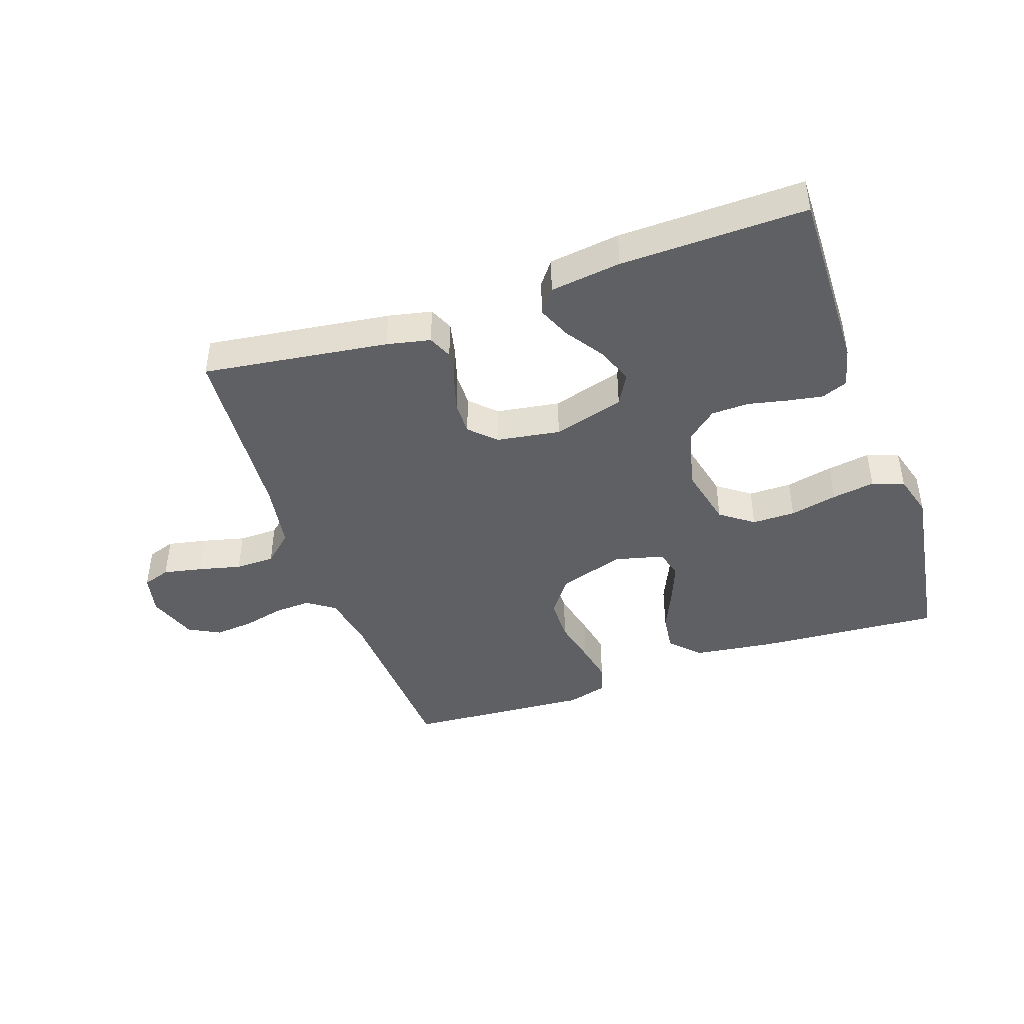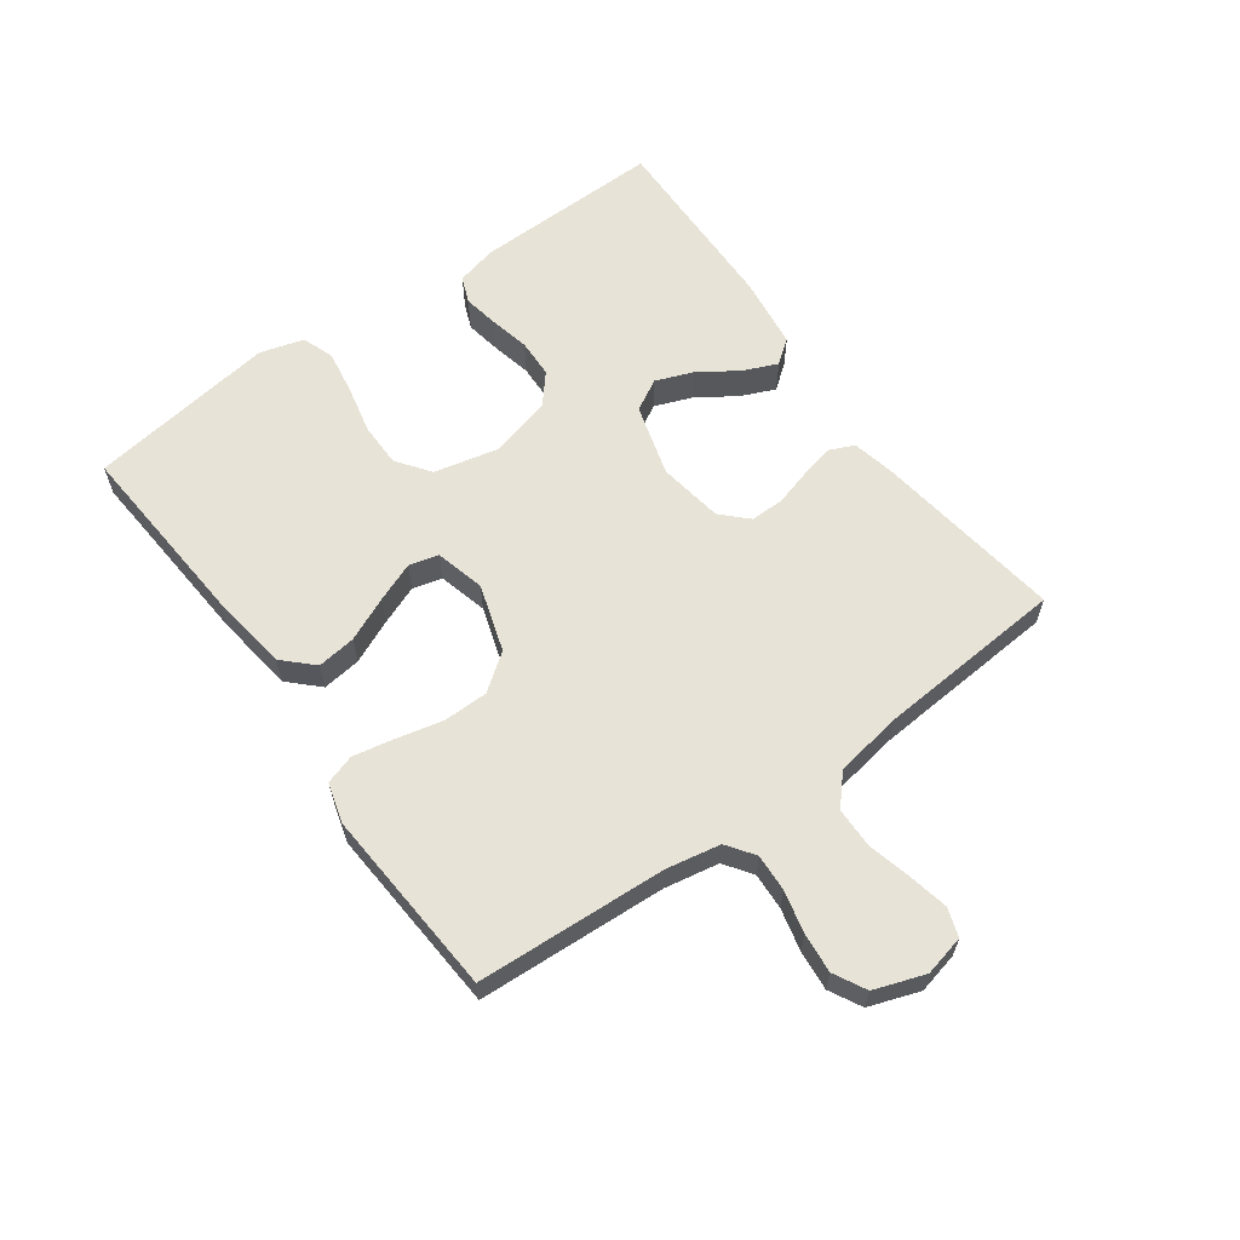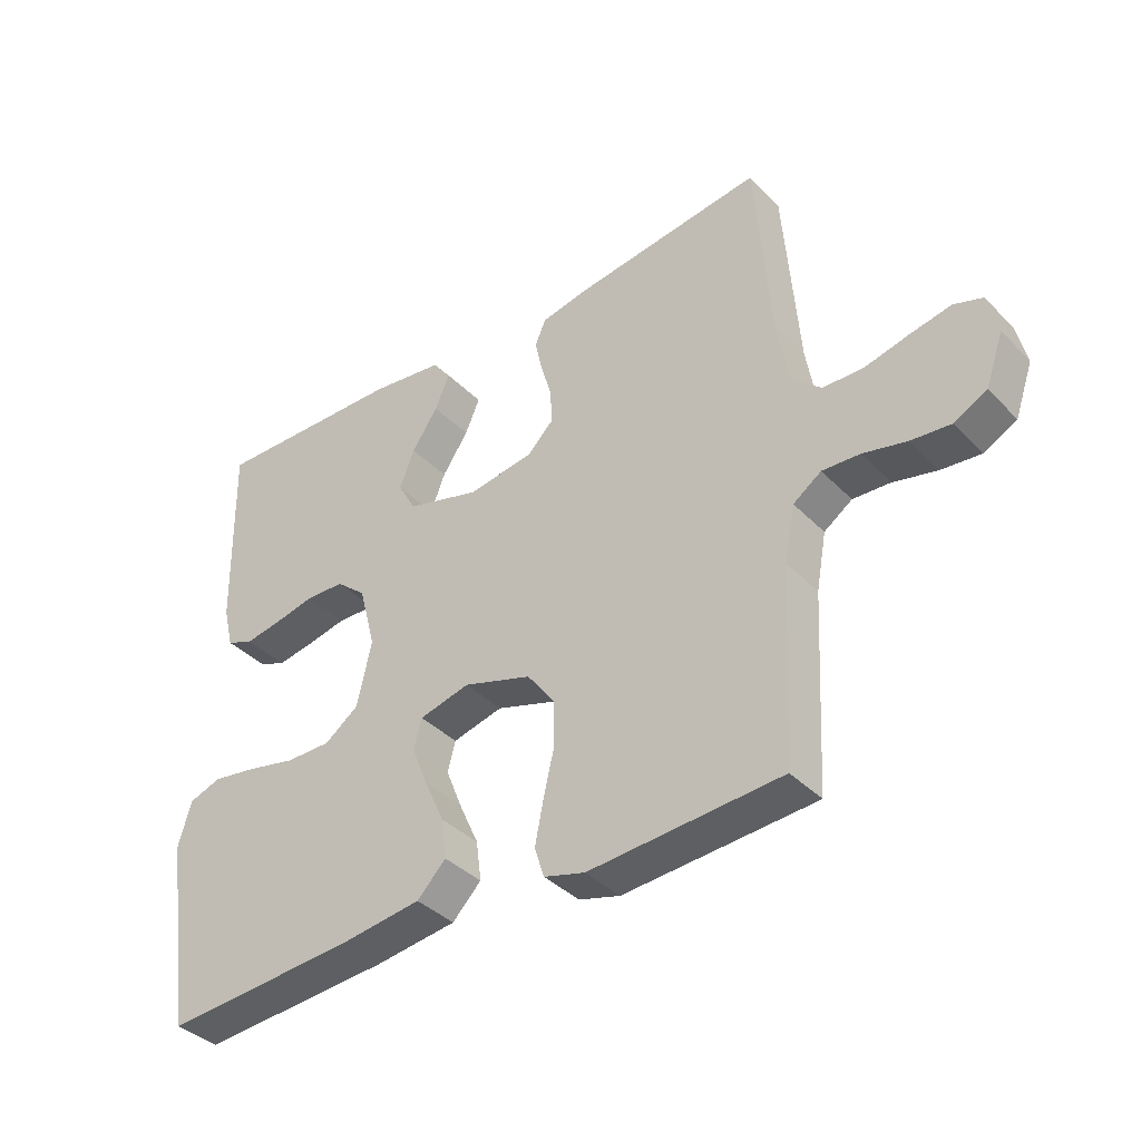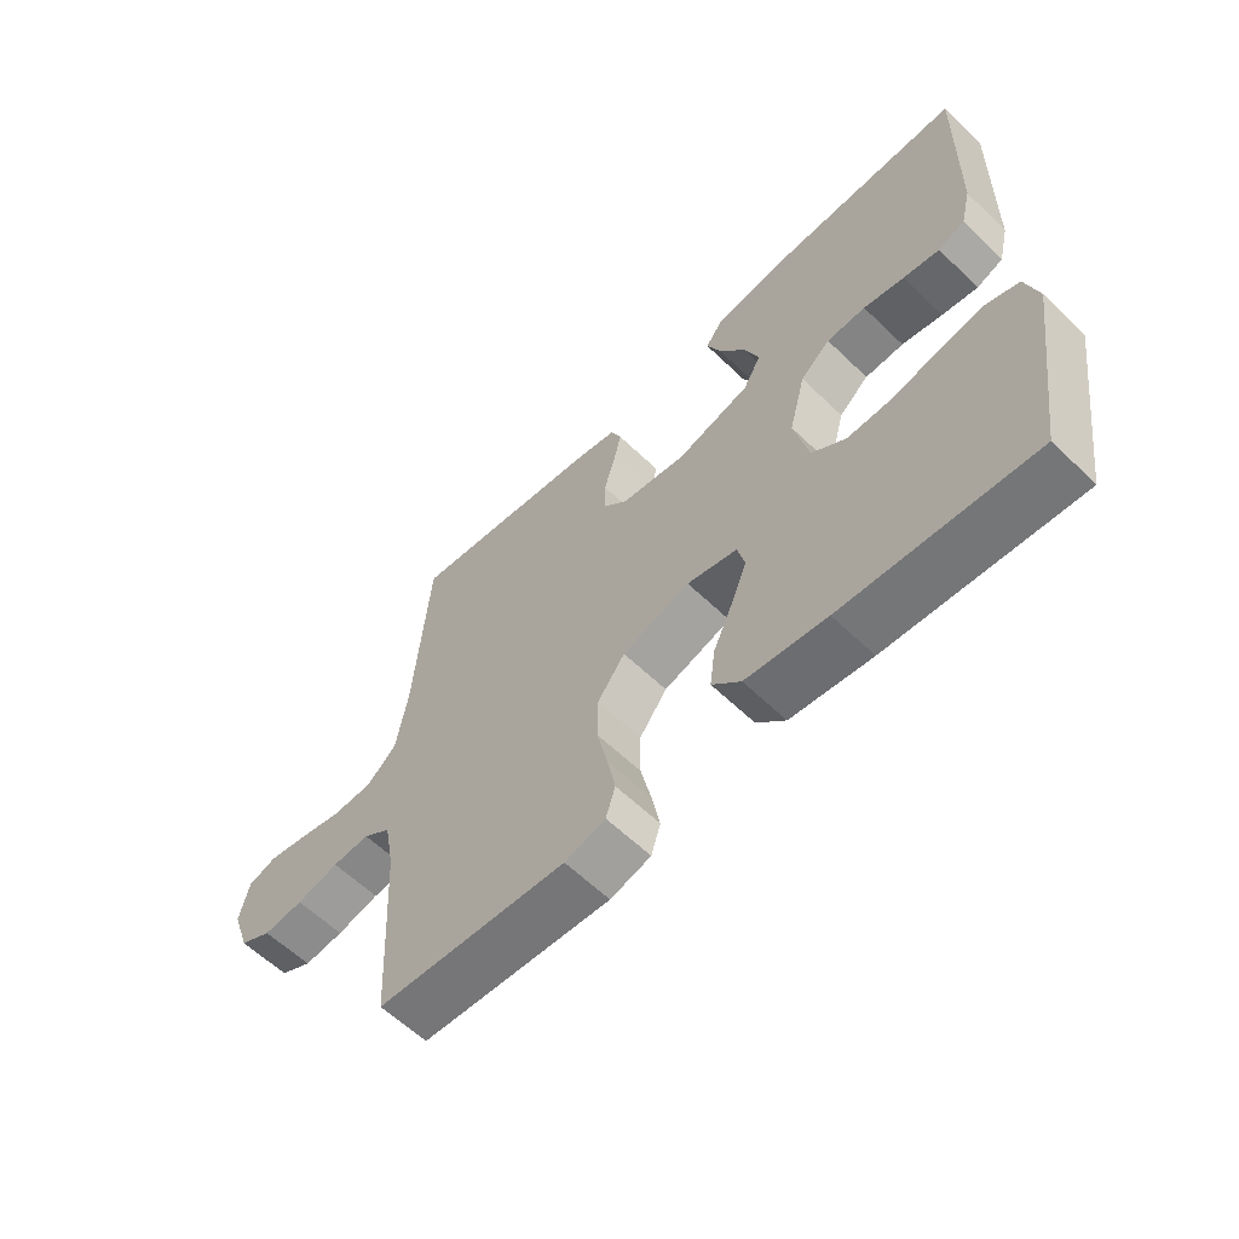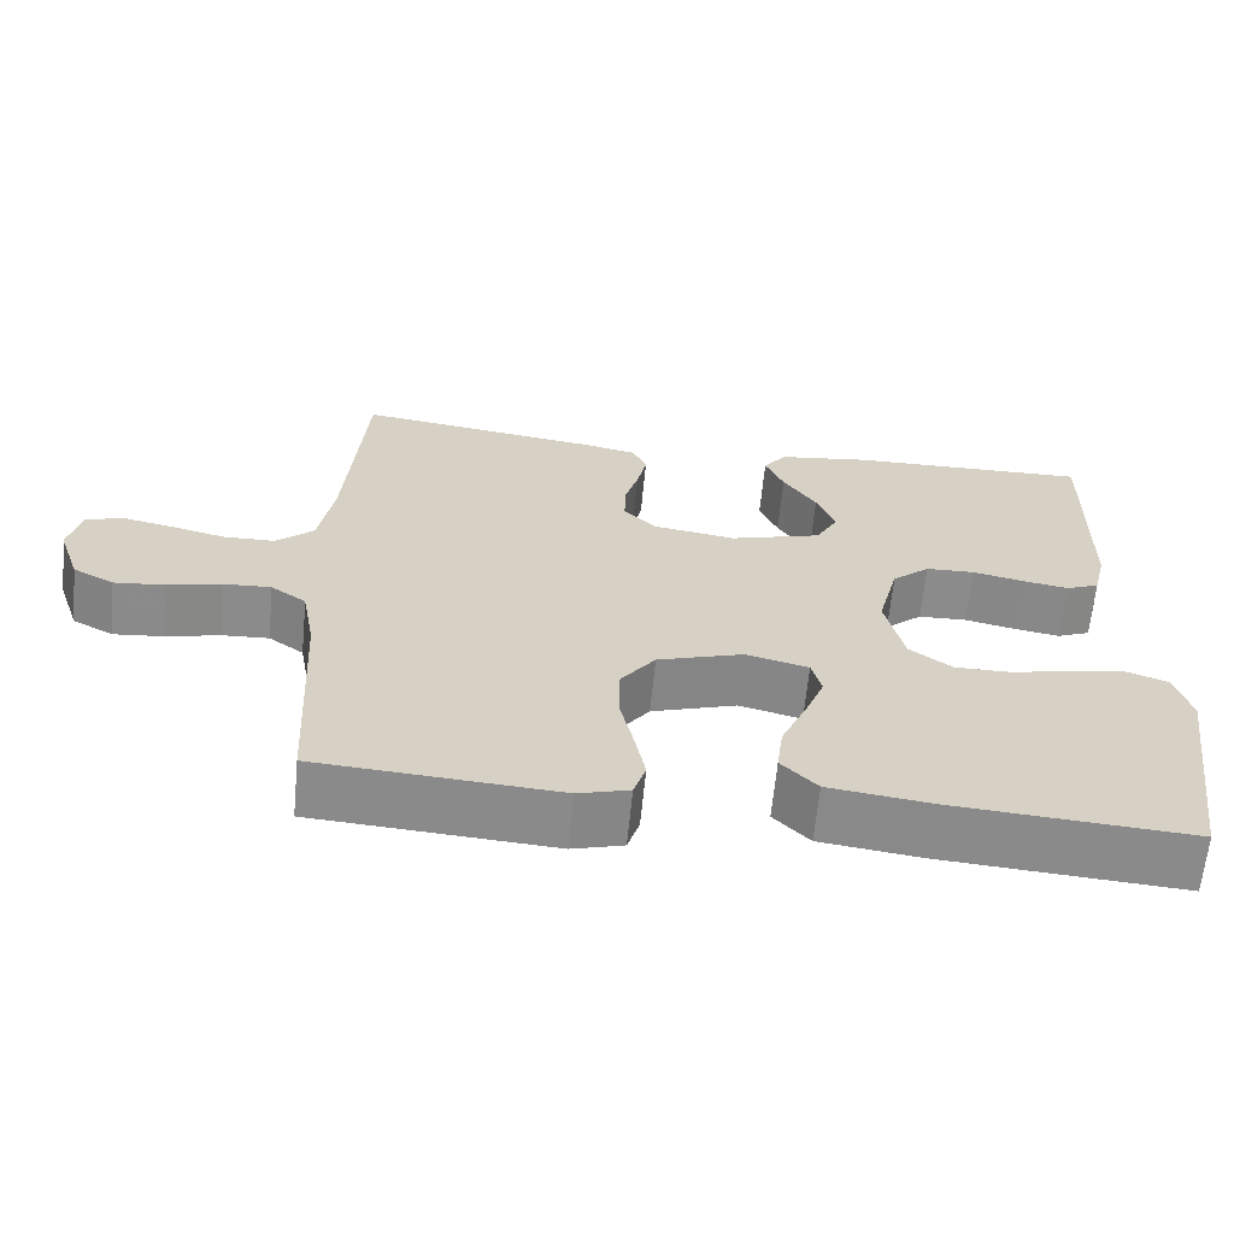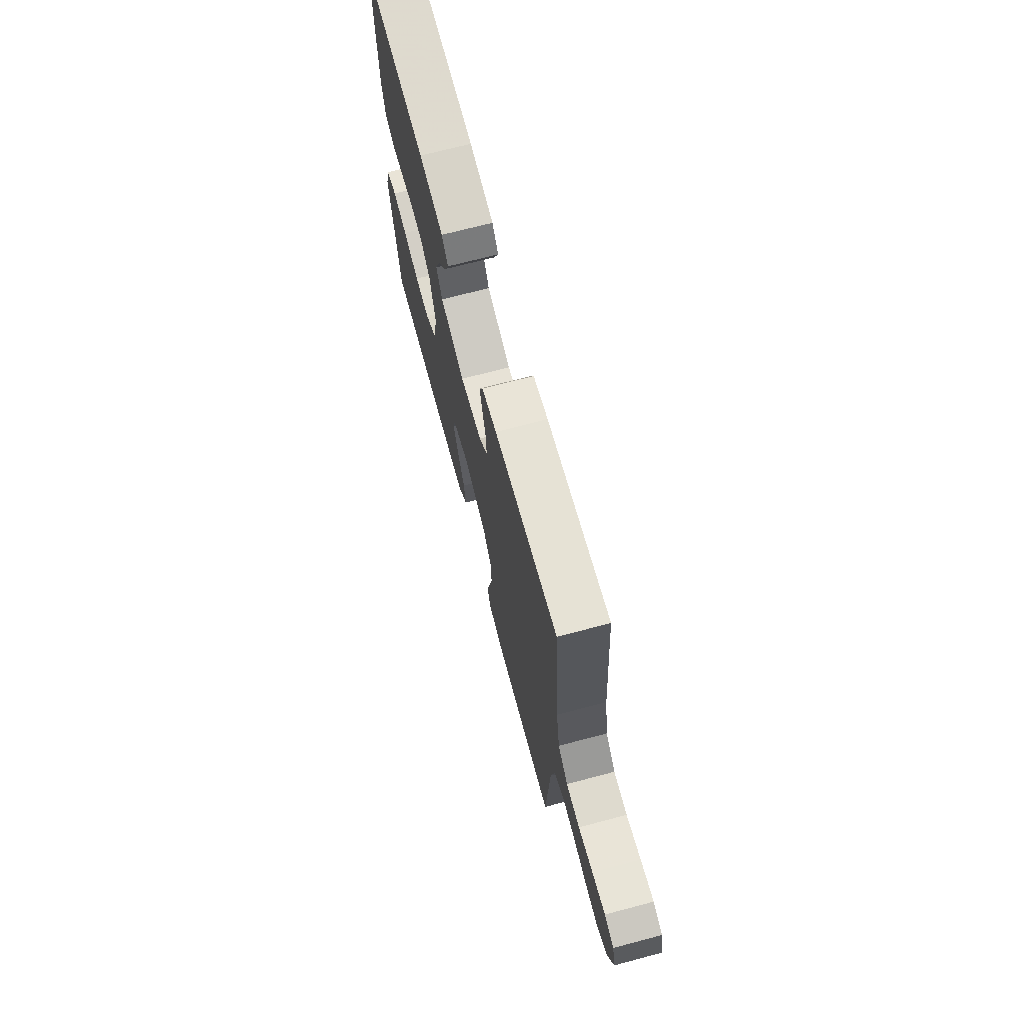
<metadata>
{"format":"obj","ext":"obj","renderer":"f3d","projection":"perspective","resolution":1024,"background":"white","views":[{"elev":-43.5,"azim":19.1,"up":"+Y"},{"elev":61.7,"azim":-125.8,"up":"+Y"},{"elev":-38.1,"azim":-141.6,"up":"+Z"},{"elev":-60.1,"azim":45.4,"up":"+Z"},{"elev":-63.8,"azim":-5.5,"up":"+Z"},{"elev":70.3,"azim":-104.8,"up":"+Z"}]}
</metadata>
<code>
v 0.5 0.07 -0.5
v 0.2 0.07 -0.478
v 0.072 0.07 -0.461
v 0.027 0.07 -0.415
v 0.035 0.07 -0.353
v 0.066 0.07 -0.284
v 0.091 0.07 -0.221
v 0.079 0.07 -0.174
v 0 0.07 -0.154
v -0.107 0.07 -0.188
v -0.15 0.07 -0.246
v -0.151 0.07 -0.317
v -0.134 0.07 -0.391
v -0.121 0.07 -0.456
v -0.136 0.07 -0.503
v -0.2 0.07 -0.521
v -0.5 0.07 -0.5
v -0.516 0.07 -0.2
v -0.532 0.07 -0.113
v -0.576 0.07 -0.082
v -0.635 0.07 -0.085
v -0.702 0.07 -0.101
v -0.765 0.07 -0.107
v -0.816 0.07 -0.08
v -0.844 0.07 0
v -0.829 0.07 0.065
v -0.784 0.07 0.08
v -0.721 0.07 0.067
v -0.652 0.07 0.05
v -0.588 0.07 0.051
v -0.541 0.07 0.093
v -0.523 0.07 0.2
v -0.5 0.07 0.5
v -0.2 0.07 0.459
v -0.13 0.07 0.444
v -0.113 0.07 0.405
v -0.125 0.07 0.351
v -0.142 0.07 0.293
v -0.143 0.07 0.239
v -0.103 0.07 0.199
v 0 0.07 0.183
v 0.115 0.07 0.216
v 0.143 0.07 0.266
v 0.12 0.07 0.326
v 0.079 0.07 0.387
v 0.056 0.07 0.441
v 0.085 0.07 0.479
v 0.2 0.07 0.494
v 0.5 0.07 0.5
v 0.494 0.07 0.2
v 0.478 0.07 0.135
v 0.436 0.07 0.118
v 0.379 0.07 0.128
v 0.315 0.07 0.142
v 0.254 0.07 0.14
v 0.207 0.07 0.1
v 0.181 0.07 0
v 0.204 0.07 -0.101
v 0.257 0.07 -0.14
v 0.327 0.07 -0.14
v 0.404 0.07 -0.123
v 0.473 0.07 -0.112
v 0.524 0.07 -0.13
v 0.544 0.07 -0.2
v 0.5 0 -0.5
v 0.2 0 -0.478
v 0.072 0 -0.461
v 0.027 0 -0.415
v 0.035 0 -0.353
v 0.066 0 -0.284
v 0.091 0 -0.221
v 0.079 0 -0.174
v 0 0 -0.154
v -0.107 0 -0.188
v -0.15 0 -0.246
v -0.151 0 -0.317
v -0.134 0 -0.391
v -0.121 0 -0.456
v -0.136 0 -0.503
v -0.2 0 -0.521
v -0.5 0 -0.5
v -0.516 0 -0.2
v -0.532 0 -0.113
v -0.576 0 -0.082
v -0.635 0 -0.085
v -0.702 0 -0.101
v -0.765 0 -0.107
v -0.816 0 -0.08
v -0.844 0 0
v -0.829 0 0.065
v -0.784 0 0.08
v -0.721 0 0.067
v -0.652 0 0.05
v -0.588 0 0.051
v -0.541 0 0.093
v -0.523 0 0.2
v -0.5 0 0.5
v -0.2 0 0.459
v -0.13 0 0.444
v -0.113 0 0.405
v -0.125 0 0.351
v -0.142 0 0.293
v -0.143 0 0.239
v -0.103 0 0.199
v 0 0 0.183
v 0.115 0 0.216
v 0.143 0 0.266
v 0.12 0 0.326
v 0.079 0 0.387
v 0.056 0 0.441
v 0.085 0 0.479
v 0.2 0 0.494
v 0.5 0 0.5
v 0.494 0 0.2
v 0.478 0 0.135
v 0.436 0 0.118
v 0.379 0 0.128
v 0.315 0 0.142
v 0.254 0 0.14
v 0.207 0 0.1
v 0.181 0 0
v 0.204 0 -0.101
v 0.257 0 -0.14
v 0.327 0 -0.14
v 0.404 0 -0.123
v 0.473 0 -0.112
v 0.524 0 -0.13
v 0.544 0 -0.2
f 60 61 62 63
f 60 63 64 1
f 51 52 53 54
f 49 50 51 54
f 49 54 55
f 48 49 55 56
f 44 45 46 47
f 43 44 47 48
f 35 36 37 38
f 33 34 35 38
f 32 33 38 39
f 31 32 39 40
f 26 27 28 29
f 24 25 26 29
f 24 29 30
f 21 22 23 24
f 20 21 24 30
f 19 20 30 31
f 15 16 17 18
f 12 13 14 15
f 12 15 18 19
f 3 4 5 6
f 3 6 7
f 2 3 7
f 59 60 1 2
f 58 59 2 7
f 57 58 7 8
f 43 48 56 57
f 42 43 57 8
f 41 42 8 9
f 40 41 9 10
f 31 40 10 11
f 11 12 19 31
f 127 126 125 124
f 65 128 127 124
f 118 117 116 115
f 118 115 114 113
f 119 118 113
f 120 119 113 112
f 111 110 109 108
f 112 111 108 107
f 102 101 100 99
f 102 99 98 97
f 103 102 97 96
f 104 103 96 95
f 93 92 91 90
f 93 90 89 88
f 94 93 88
f 88 87 86 85
f 94 88 85 84
f 95 94 84 83
f 82 81 80 79
f 79 78 77 76
f 83 82 79 76
f 70 69 68 67
f 71 70 67
f 71 67 66
f 66 65 124 123
f 71 66 123 122
f 72 71 122 121
f 121 120 112 107
f 72 121 107 106
f 73 72 106 105
f 74 73 105 104
f 75 74 104 95
f 95 83 76 75
f 1 65 66 2
f 2 66 67 3
f 3 67 68 4
f 4 68 69 5
f 5 69 70 6
f 6 70 71 7
f 7 71 72 8
f 8 72 73 9
f 9 73 74 10
f 10 74 75 11
f 11 75 76 12
f 12 76 77 13
f 13 77 78 14
f 14 78 79 15
f 15 79 80 16
f 16 80 81 17
f 17 81 82 18
f 18 82 83 19
f 19 83 84 20
f 20 84 85 21
f 21 85 86 22
f 22 86 87 23
f 23 87 88 24
f 24 88 89 25
f 25 89 90 26
f 26 90 91 27
f 27 91 92 28
f 28 92 93 29
f 29 93 94 30
f 30 94 95 31
f 31 95 96 32
f 32 96 97 33
f 33 97 98 34
f 34 98 99 35
f 35 99 100 36
f 36 100 101 37
f 37 101 102 38
f 38 102 103 39
f 39 103 104 40
f 40 104 105 41
f 41 105 106 42
f 42 106 107 43
f 43 107 108 44
f 44 108 109 45
f 45 109 110 46
f 46 110 111 47
f 47 111 112 48
f 48 112 113 49
f 49 113 114 50
f 50 114 115 51
f 51 115 116 52
f 52 116 117 53
f 53 117 118 54
f 54 118 119 55
f 55 119 120 56
f 56 120 121 57
f 57 121 122 58
f 58 122 123 59
f 59 123 124 60
f 60 124 125 61
f 61 125 126 62
f 62 126 127 63
f 63 127 128 64
f 64 128 65 1

</code>
